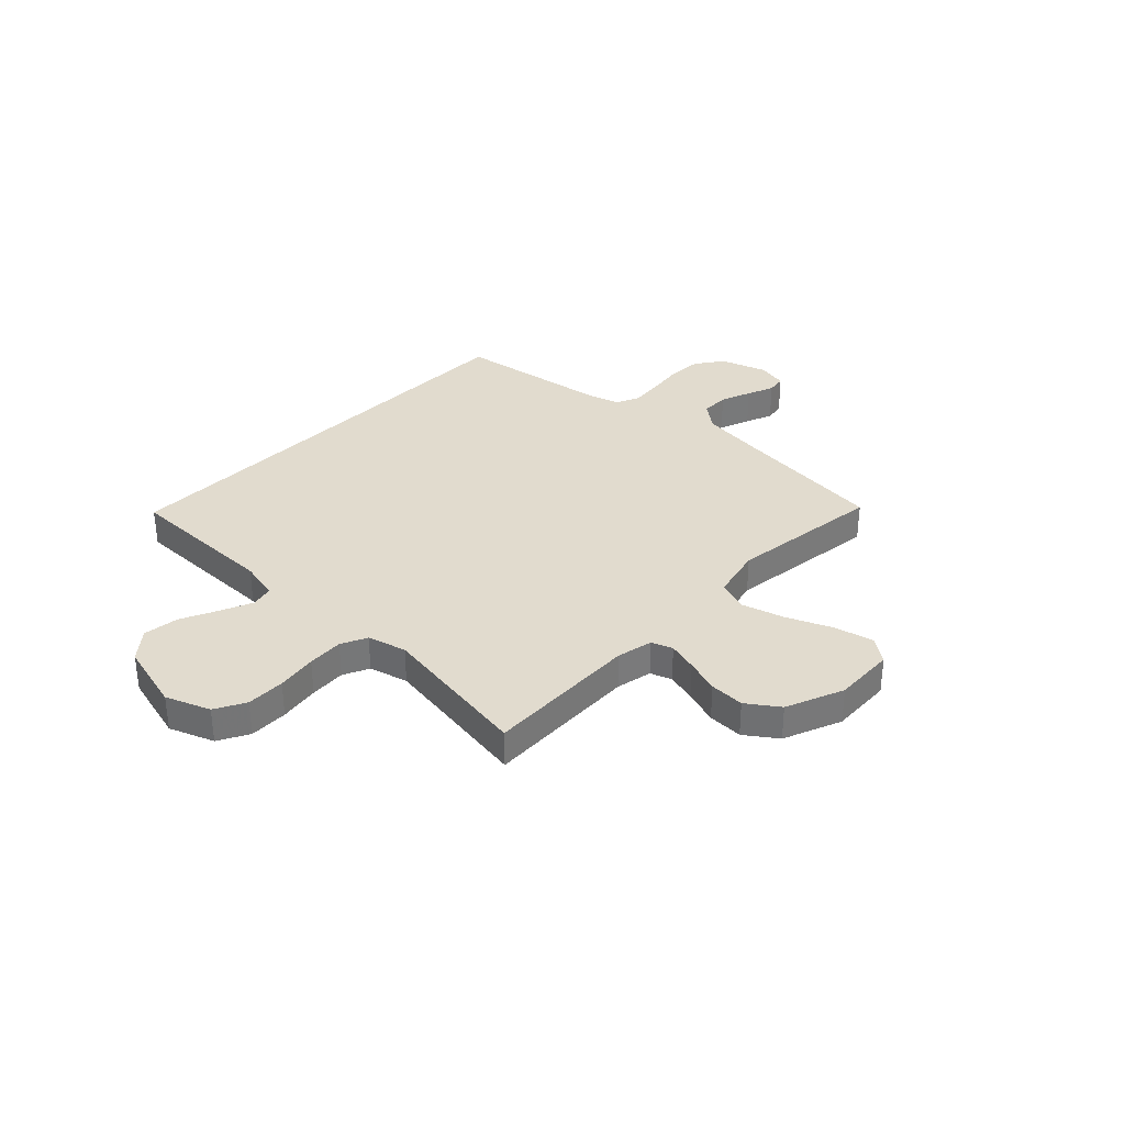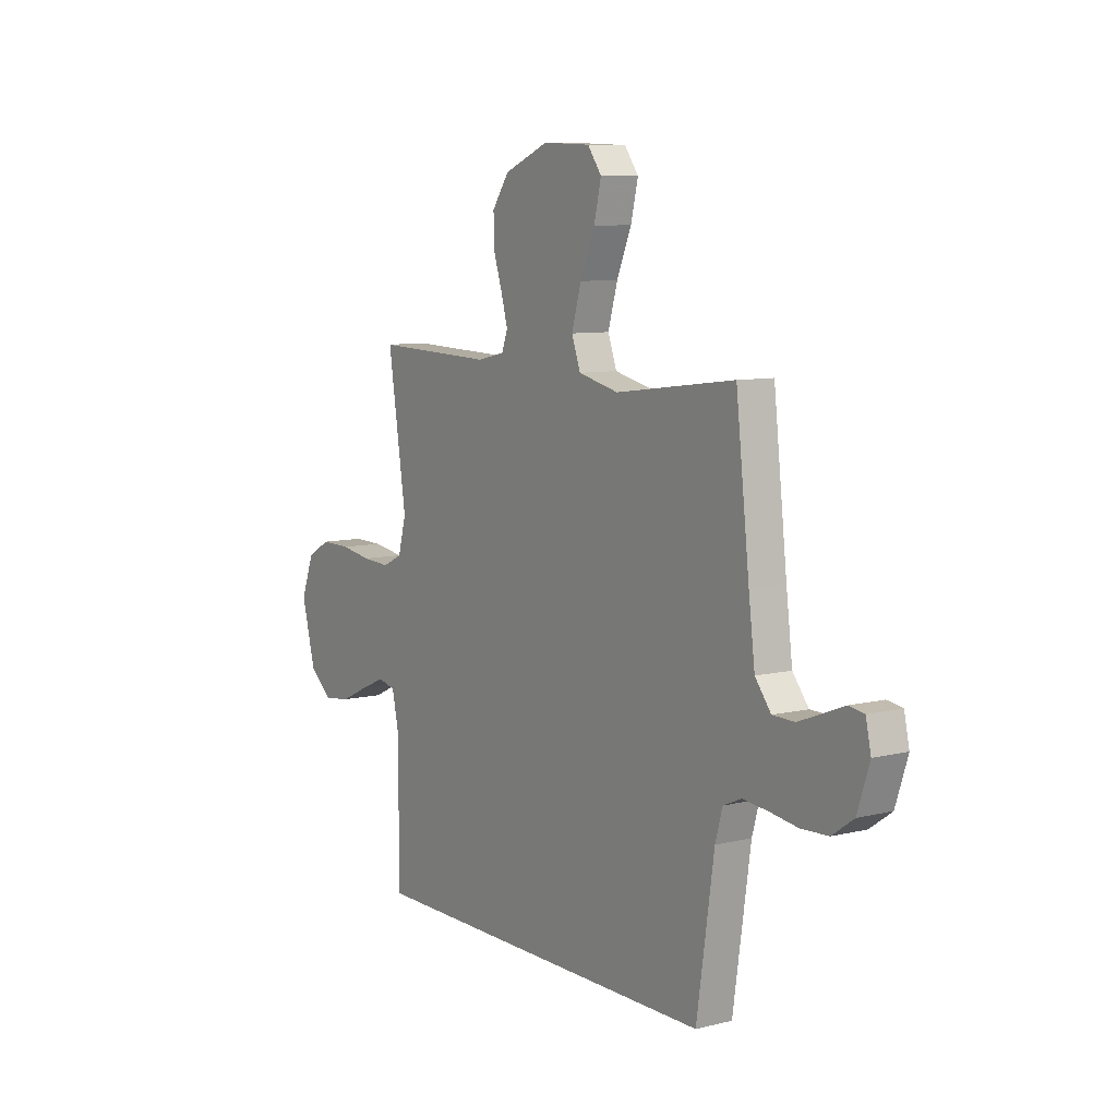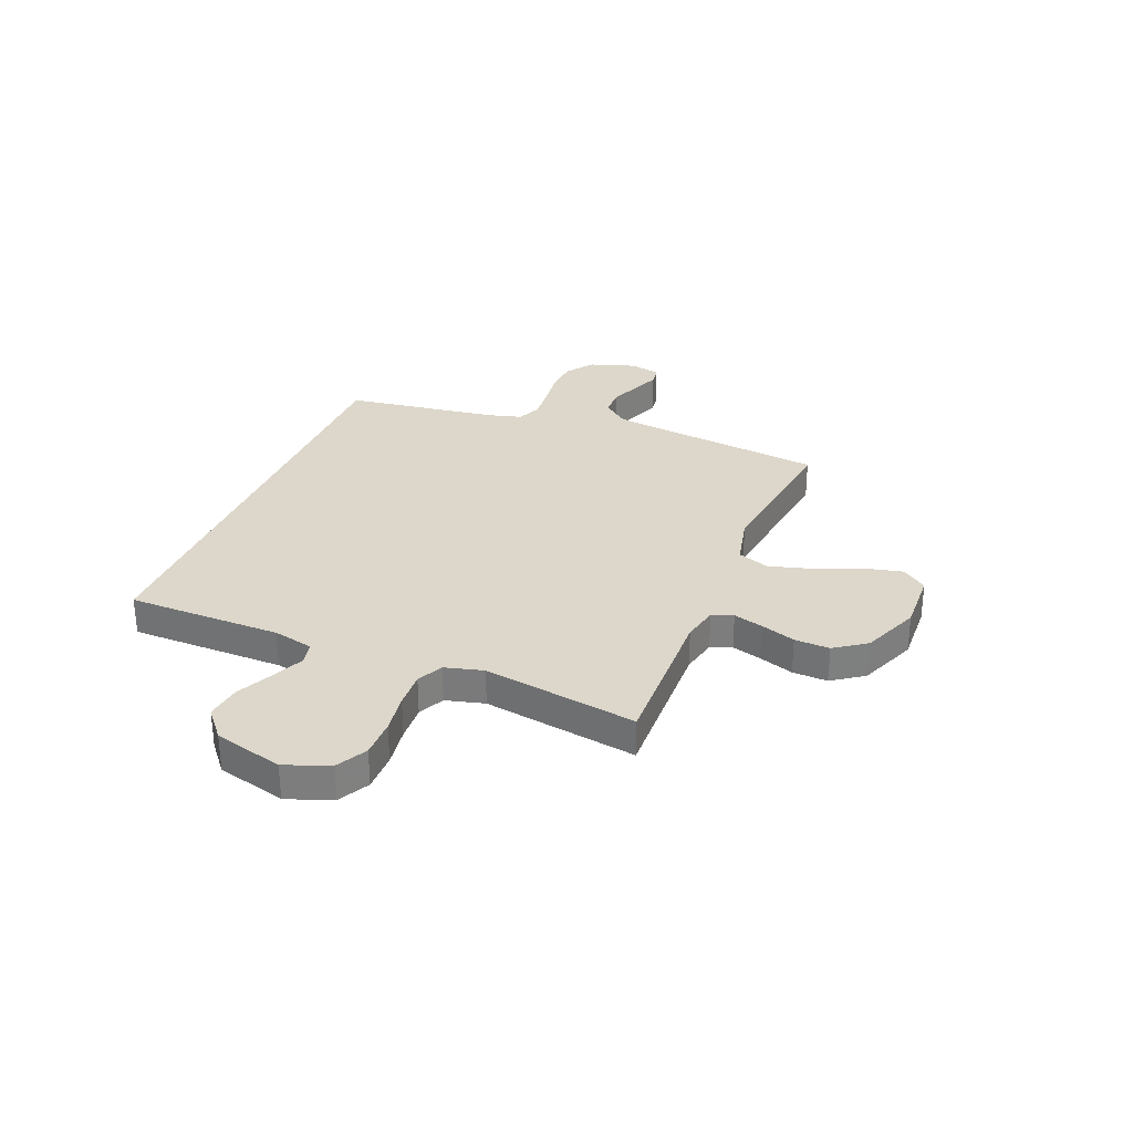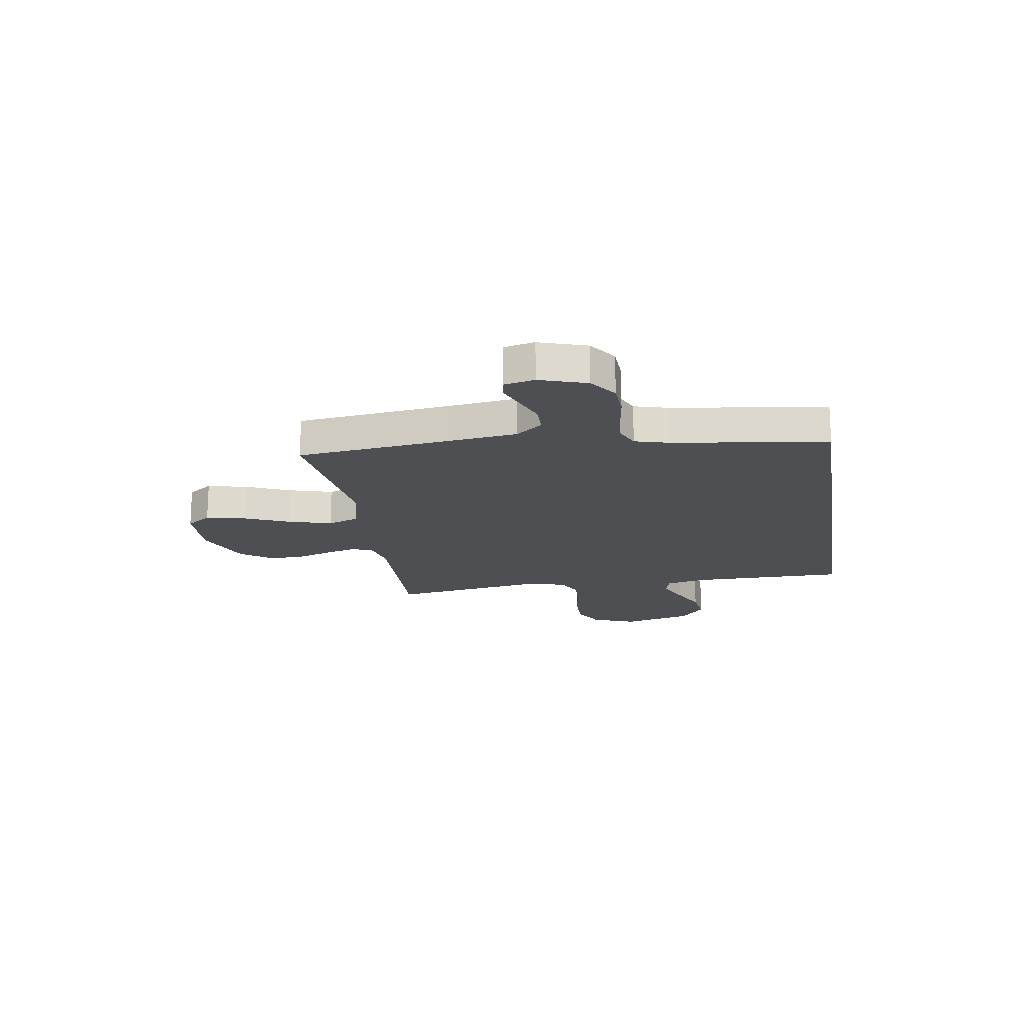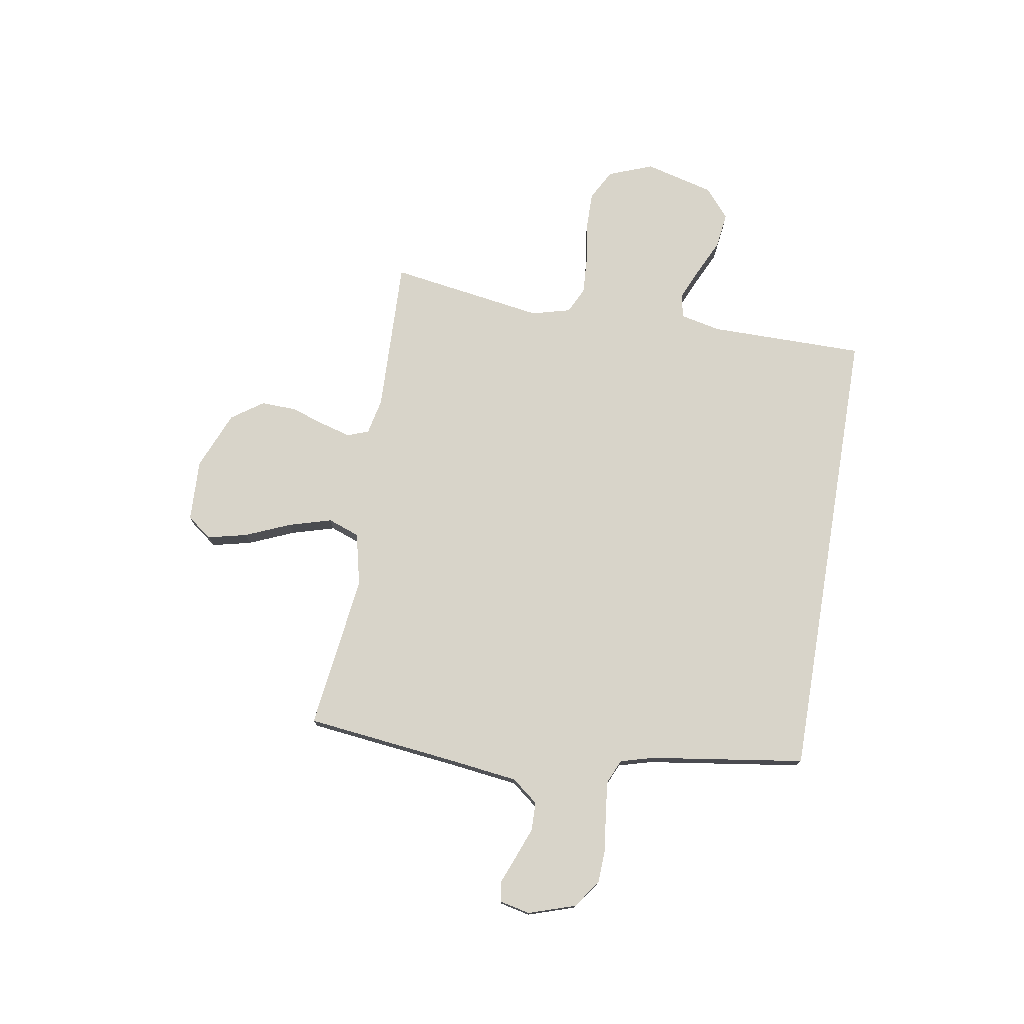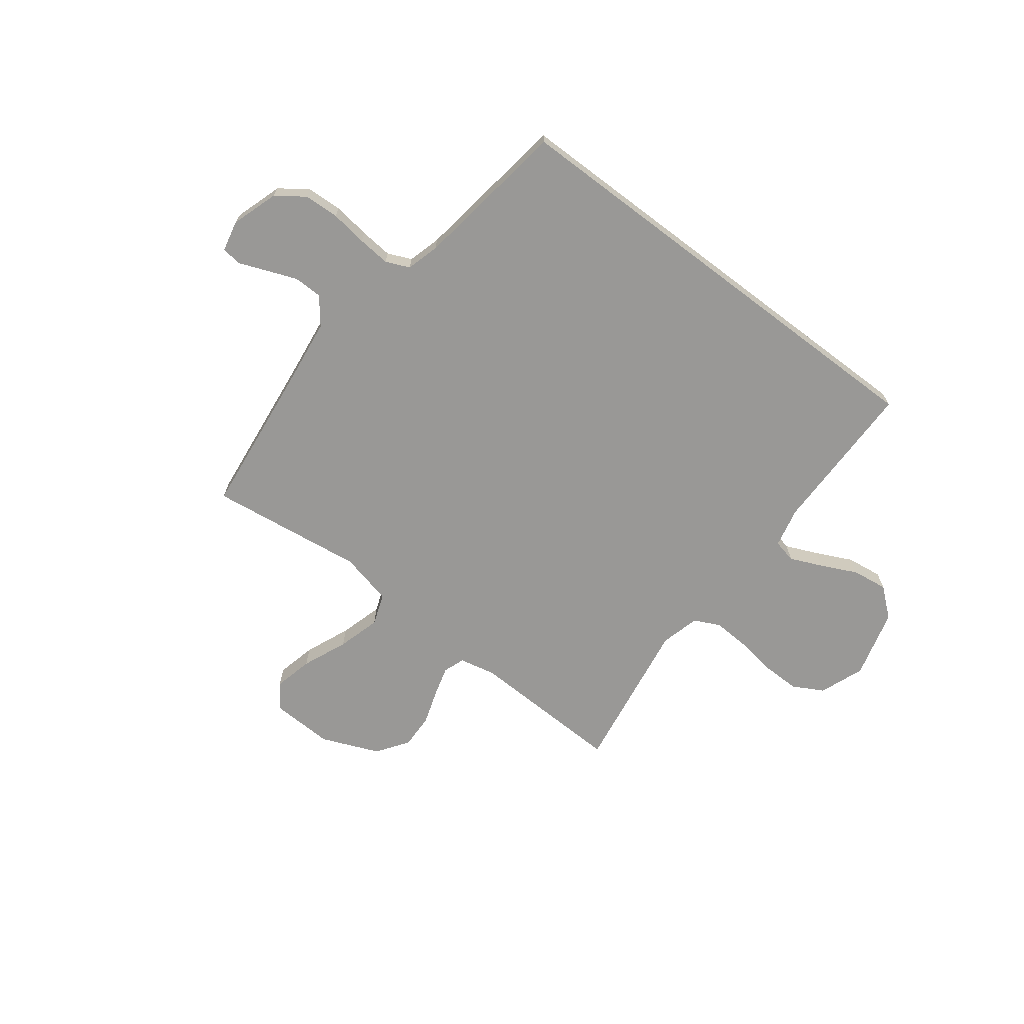
<metadata>
{"format":"obj","ext":"obj","renderer":"f3d","projection":"perspective","resolution":1024,"background":"white","views":[{"elev":33.8,"azim":-46.2,"up":"+Y"},{"elev":8.4,"azim":56.2,"up":"+Z"},{"elev":30.7,"azim":-67.7,"up":"+Y"},{"elev":-18.0,"azim":99.1,"up":"+Y"},{"elev":75.5,"azim":99.6,"up":"+Y"},{"elev":-68.6,"azim":142.9,"up":"+Y"}]}
</metadata>
<code>
v -0.5 0.07 0.5
v -0.2 0.07 0.49
v -0.13 0.07 0.505
v -0.115 0.07 0.546
v -0.131 0.07 0.604
v -0.153 0.07 0.671
v -0.155 0.07 0.739
v -0.112 0.07 0.8
v 0 0.07 0.846
v 0.12 0.07 0.841
v 0.155 0.07 0.793
v 0.137 0.07 0.717
v 0.1 0.07 0.63
v 0.076 0.07 0.547
v 0.098 0.07 0.486
v 0.2 0.07 0.462
v 0.5 0.07 0.5
v 0.534 0.07 0.2
v 0.55 0.07 0.073
v 0.59 0.07 0.022
v 0.645 0.07 0.021
v 0.705 0.07 0.044
v 0.758 0.07 0.065
v 0.796 0.07 0.059
v 0.809 0.07 0
v 0.779 0.07 -0.091
v 0.725 0.07 -0.129
v 0.657 0.07 -0.132
v 0.586 0.07 -0.122
v 0.523 0.07 -0.116
v 0.477 0.07 -0.136
v 0.459 0.07 -0.2
v 0.415 0.07 -0.5
v -0.485 0.07 -0.5
v -0.485 0.07 -0.2
v -0.502 0.07 -0.122
v -0.547 0.07 -0.112
v -0.609 0.07 -0.139
v -0.679 0.07 -0.172
v -0.748 0.07 -0.181
v -0.804 0.07 -0.134
v -0.839 0.07 0
v -0.806 0.07 0.086
v -0.747 0.07 0.118
v -0.672 0.07 0.117
v -0.594 0.07 0.105
v -0.524 0.07 0.101
v -0.474 0.07 0.125
v -0.454 0.07 0.2
v -0.5 0 0.5
v -0.2 0 0.49
v -0.13 0 0.505
v -0.115 0 0.546
v -0.131 0 0.604
v -0.153 0 0.671
v -0.155 0 0.739
v -0.112 0 0.8
v 0 0 0.846
v 0.12 0 0.841
v 0.155 0 0.793
v 0.137 0 0.717
v 0.1 0 0.63
v 0.076 0 0.547
v 0.098 0 0.486
v 0.2 0 0.462
v 0.5 0 0.5
v 0.534 0 0.2
v 0.55 0 0.073
v 0.59 0 0.022
v 0.645 0 0.021
v 0.705 0 0.044
v 0.758 0 0.065
v 0.796 0 0.059
v 0.809 0 0
v 0.779 0 -0.091
v 0.725 0 -0.129
v 0.657 0 -0.132
v 0.586 0 -0.122
v 0.523 0 -0.116
v 0.477 0 -0.136
v 0.459 0 -0.2
v 0.415 0 -0.5
v -0.485 0 -0.5
v -0.485 0 -0.2
v -0.502 0 -0.122
v -0.547 0 -0.112
v -0.609 0 -0.139
v -0.679 0 -0.172
v -0.748 0 -0.181
v -0.804 0 -0.134
v -0.839 0 0
v -0.806 0 0.086
v -0.747 0 0.118
v -0.672 0 0.117
v -0.594 0 0.105
v -0.524 0 0.101
v -0.474 0 0.125
v -0.454 0 0.2
f 44 45 46
f 43 44 46
f 42 43 46
f 41 42 46
f 40 41 46
f 39 40 46
f 38 39 46
f 37 38 46 47
f 36 37 47 48
f 32 33 34 35
f 36 48 49
f 35 36 49
f 32 35 49
f 31 32 49
f 27 28 29
f 26 27 29
f 25 26 29
f 24 25 29
f 23 24 29
f 22 23 29
f 21 22 29 30
f 20 21 30 31
f 16 17 18
f 15 16 18 19
f 11 12 13
f 10 11 13
f 9 10 13
f 8 9 13
f 7 8 13
f 6 7 13
f 5 6 13
f 4 5 13 14
f 3 4 14 15
f 49 1 2
f 31 49 2
f 20 31 2
f 19 20 2
f 2 3 15 19
f 95 94 93
f 95 93 92
f 95 92 91
f 95 91 90
f 95 90 89
f 95 89 88
f 95 88 87
f 96 95 87 86
f 97 96 86 85
f 84 83 82 81
f 98 97 85
f 98 85 84
f 98 84 81
f 98 81 80
f 78 77 76
f 78 76 75
f 78 75 74
f 78 74 73
f 78 73 72
f 78 72 71
f 79 78 71 70
f 80 79 70 69
f 67 66 65
f 68 67 65 64
f 62 61 60
f 62 60 59
f 62 59 58
f 62 58 57
f 62 57 56
f 62 56 55
f 62 55 54
f 63 62 54 53
f 64 63 53 52
f 51 50 98
f 51 98 80
f 51 80 69
f 51 69 68
f 68 64 52 51
f 1 50 51 2
f 2 51 52 3
f 3 52 53 4
f 4 53 54 5
f 5 54 55 6
f 6 55 56 7
f 7 56 57 8
f 8 57 58 9
f 9 58 59 10
f 10 59 60 11
f 11 60 61 12
f 12 61 62 13
f 13 62 63 14
f 14 63 64 15
f 15 64 65 16
f 16 65 66 17
f 17 66 67 18
f 18 67 68 19
f 19 68 69 20
f 20 69 70 21
f 21 70 71 22
f 22 71 72 23
f 23 72 73 24
f 24 73 74 25
f 25 74 75 26
f 26 75 76 27
f 27 76 77 28
f 28 77 78 29
f 29 78 79 30
f 30 79 80 31
f 31 80 81 32
f 32 81 82 33
f 33 82 83 34
f 34 83 84 35
f 35 84 85 36
f 36 85 86 37
f 37 86 87 38
f 38 87 88 39
f 39 88 89 40
f 40 89 90 41
f 41 90 91 42
f 42 91 92 43
f 43 92 93 44
f 44 93 94 45
f 45 94 95 46
f 46 95 96 47
f 47 96 97 48
f 48 97 98 49
f 49 98 50 1

</code>
